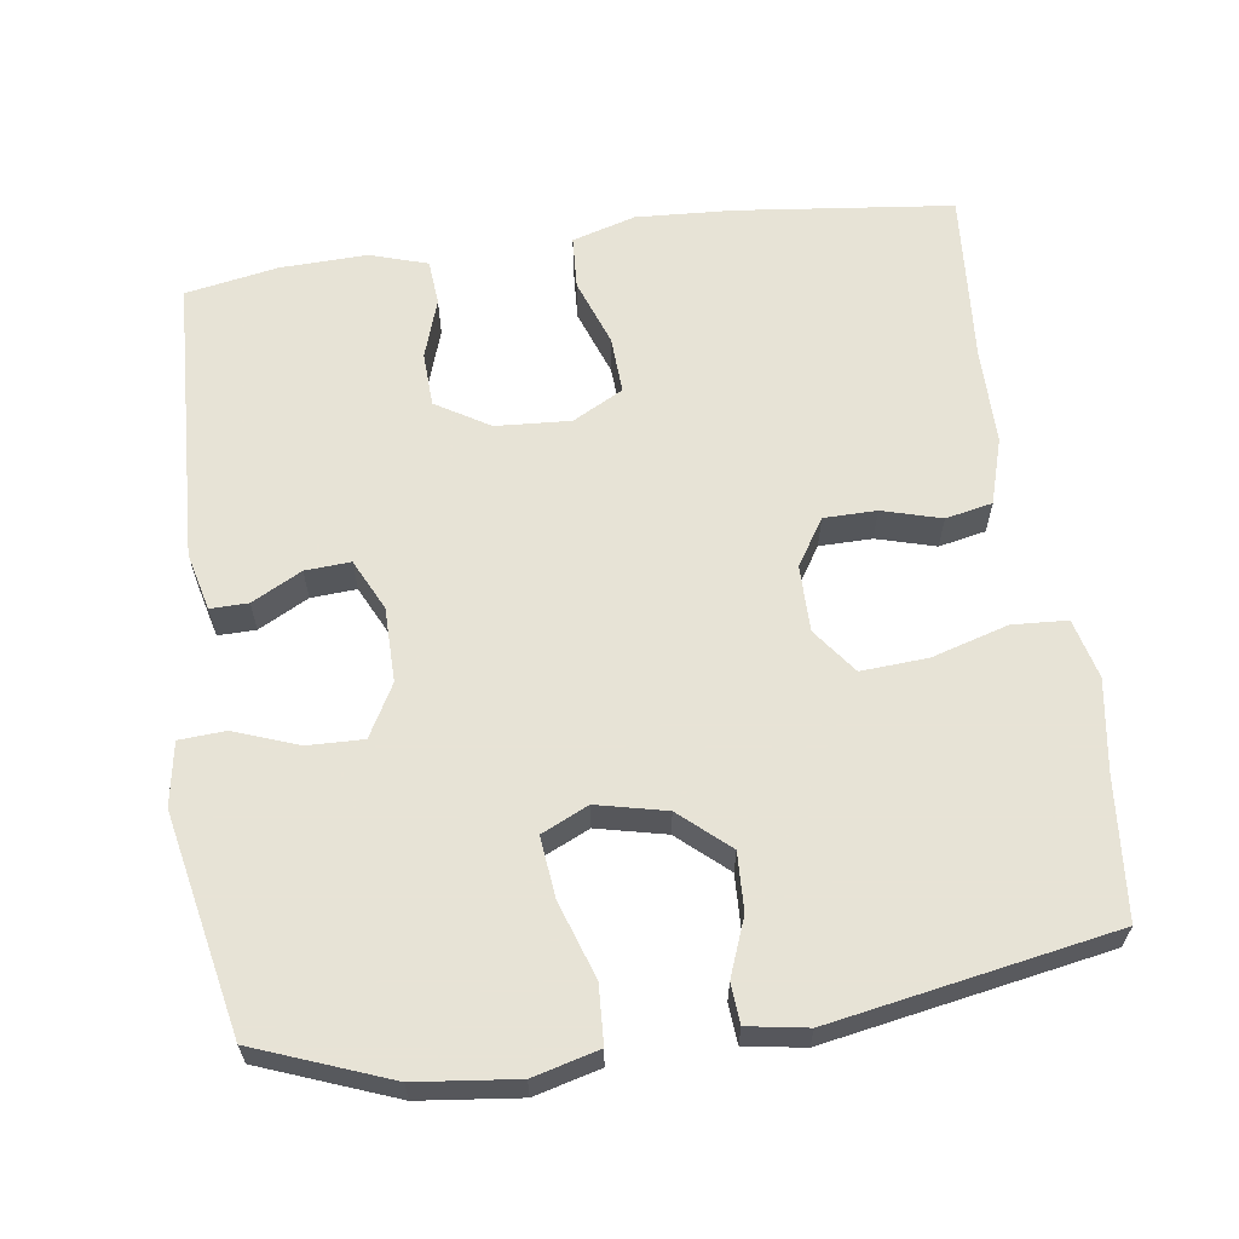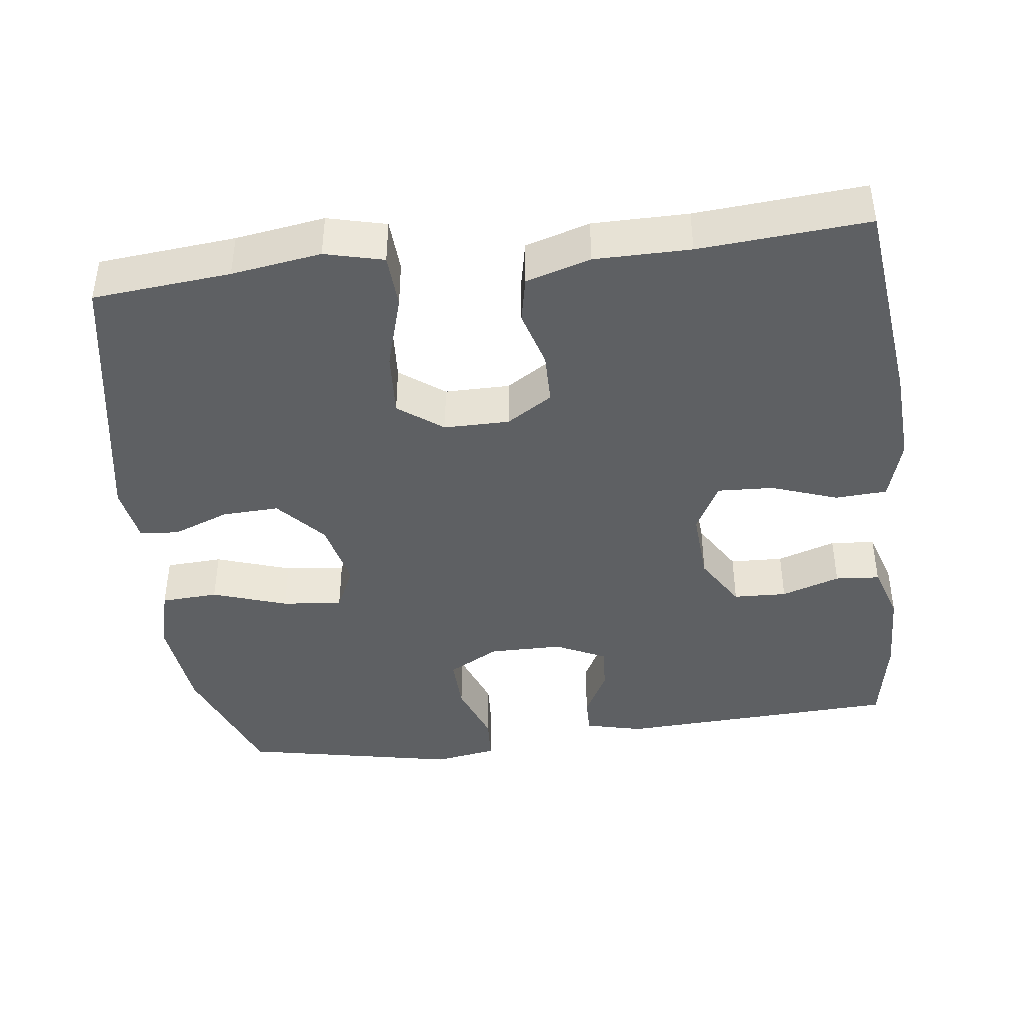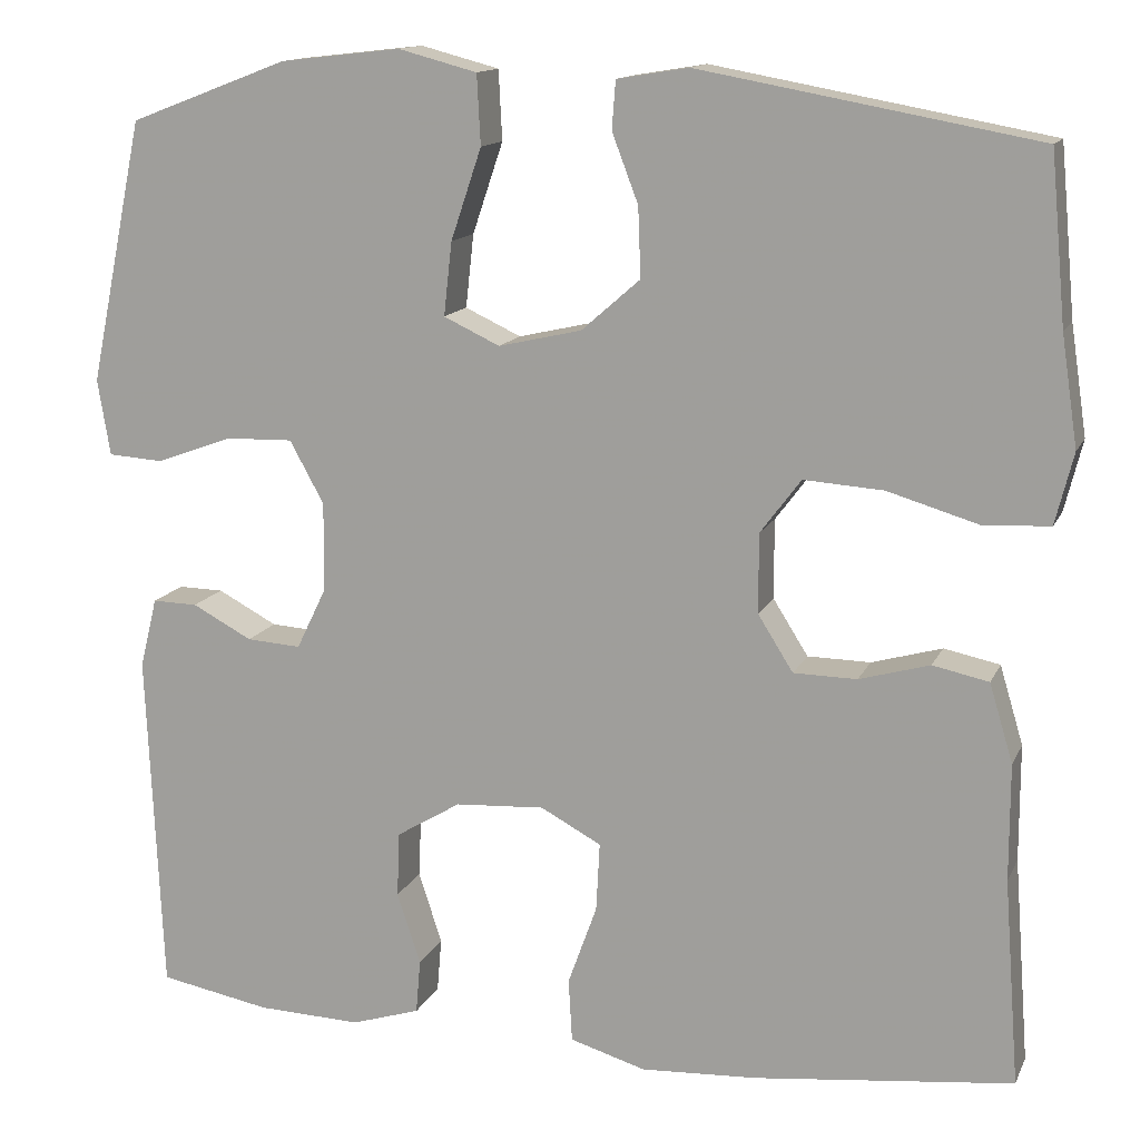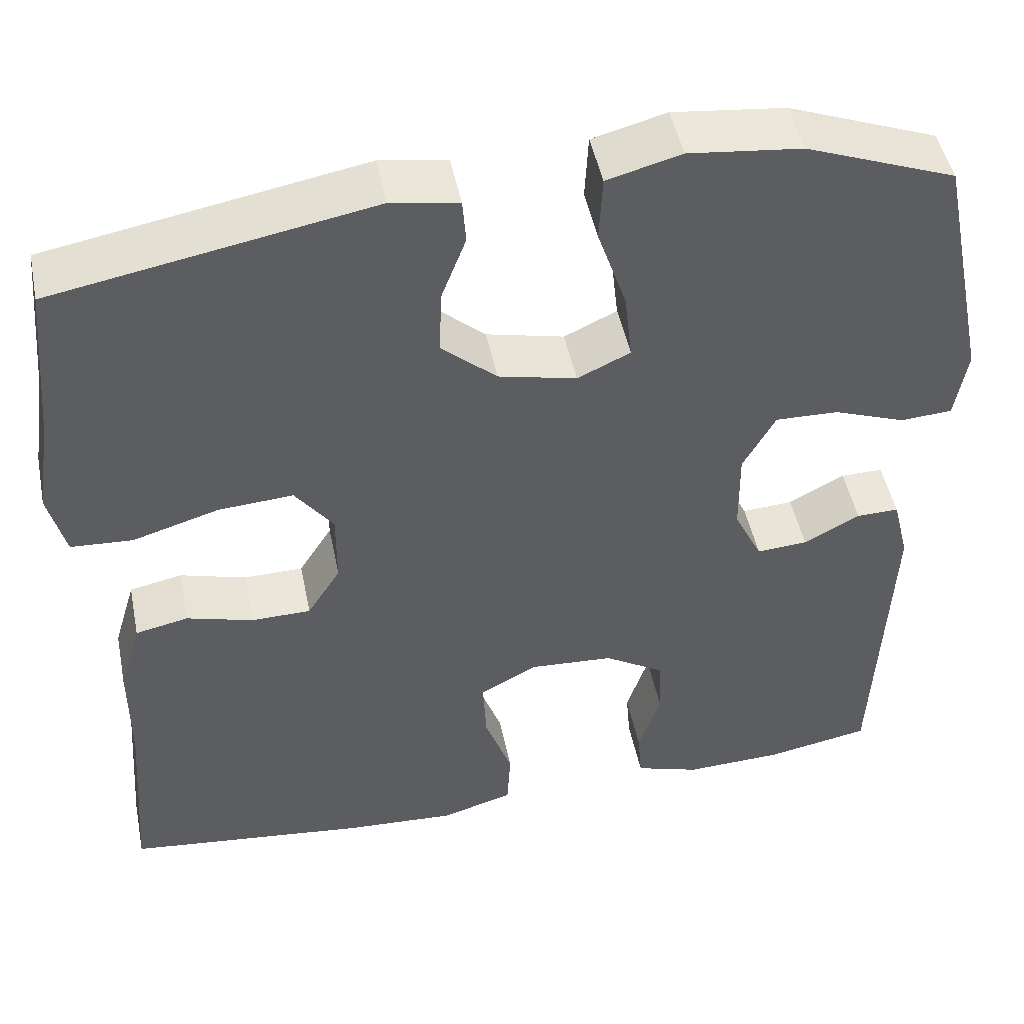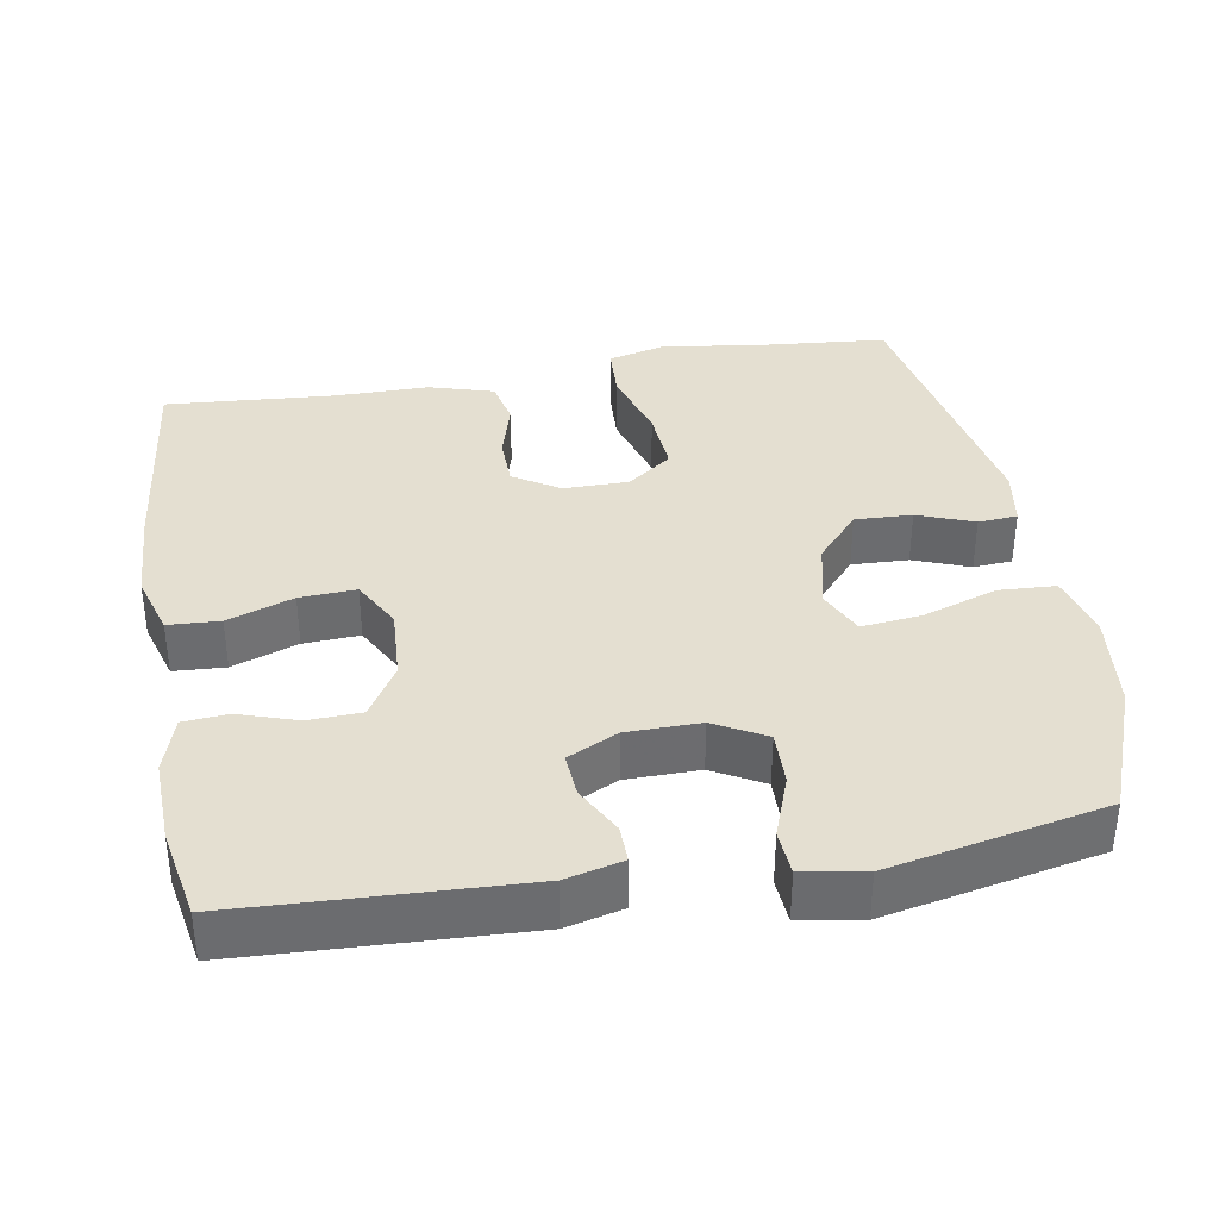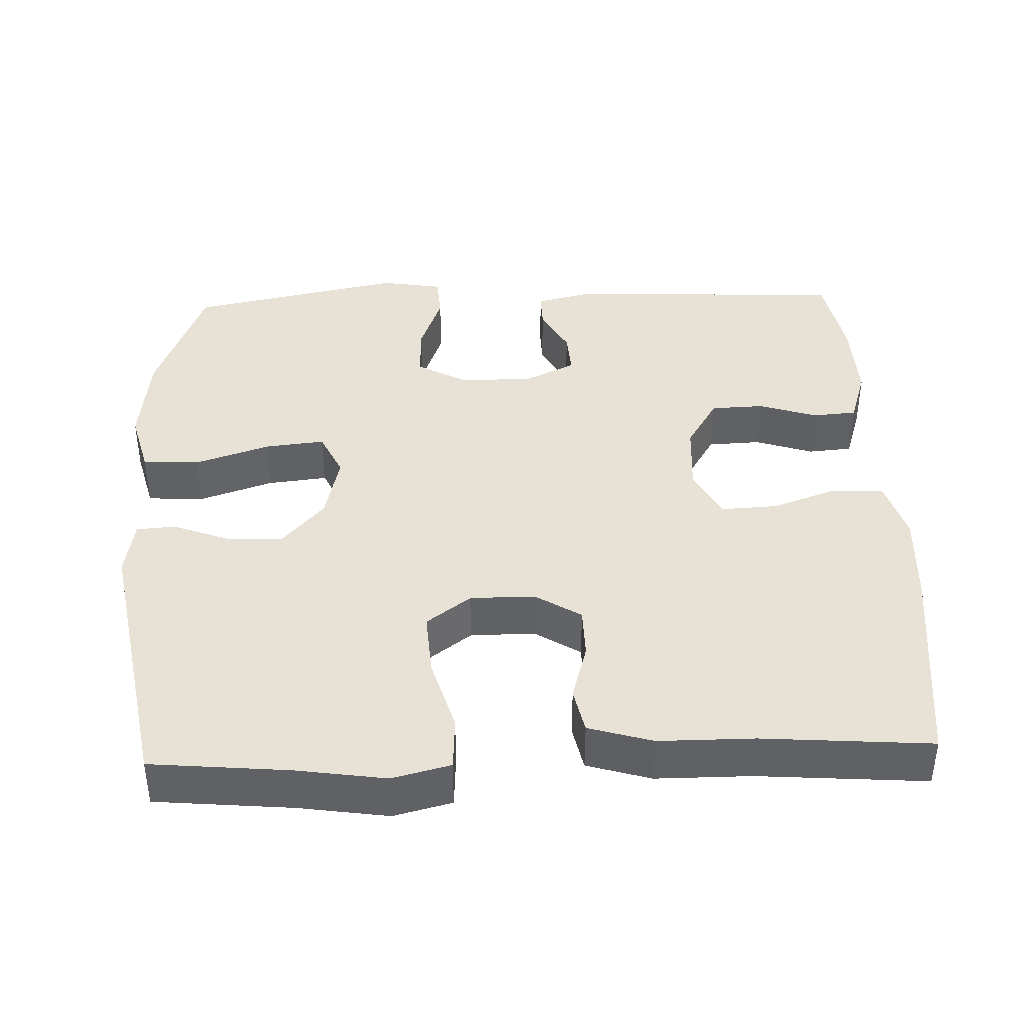
<metadata>
{"format":"obj","ext":"obj","renderer":"f3d","projection":"perspective","resolution":1024,"background":"white","views":[{"elev":62.6,"azim":-7.9,"up":"+Y"},{"elev":-42.3,"azim":97.3,"up":"+Y"},{"elev":13.6,"azim":17.6,"up":"+Z"},{"elev":47.8,"azim":168.6,"up":"+Z"},{"elev":36.7,"azim":-99.8,"up":"+Y"},{"elev":40.3,"azim":88.0,"up":"+Y"}]}
</metadata>
<code>
v -0.5 0.07 -0.5
v -0.517 0.07 -0.119
v -0.498 0.07 -0.042
v -0.448 0.07 -0.043
v -0.382 0.07 -0.078
v -0.322 0.07 -0.082
v -0.289 0.07 -0.014
v -0.288 0.07 0.085
v -0.326 0.07 0.154
v -0.4 0.07 0.152
v -0.485 0.07 0.121
v -0.546 0.07 0.125
v -0.56 0.07 0.209
v -0.5 0.07 0.5
v -0.324 0.07 0.567
v -0.191 0.07 0.582
v -0.104 0.07 0.559
v -0.1 0.07 0.482
v -0.134 0.07 0.381
v -0.143 0.07 0.3
v -0.081 0.07 0.271
v 0.011 0.07 0.292
v 0.076 0.07 0.349
v 0.073 0.07 0.426
v 0.044 0.07 0.502
v 0.048 0.07 0.555
v 0.127 0.07 0.568
v 0.5 0.07 0.5
v 0.517 0.07 0.314
v 0.535 0.07 0.193
v 0.515 0.07 0.114
v 0.442 0.07 0.11
v 0.341 0.07 0.14
v 0.253 0.07 0.146
v 0.208 0.07 0.086
v 0.208 0.07 -0.002
v 0.247 0.07 -0.064
v 0.317 0.07 -0.065
v 0.395 0.07 -0.043
v 0.457 0.07 -0.056
v 0.483 0.07 -0.143
v 0.483 0.07 -0.272
v 0.5 0.07 -0.5
v 0.214 0.07 -0.532
v 0.085 0.07 -0.539
v 0.001 0.07 -0.514
v -0.003 0.07 -0.444
v 0.029 0.07 -0.355
v 0.033 0.07 -0.279
v -0.034 0.07 -0.243
v -0.133 0.07 -0.249
v -0.204 0.07 -0.292
v -0.207 0.07 -0.364
v -0.181 0.07 -0.443
v -0.186 0.07 -0.503
v -0.262 0.07 -0.527
v -0.377 0.07 -0.523
v -0.5 0 -0.5
v -0.517 0 -0.119
v -0.498 0 -0.042
v -0.448 0 -0.043
v -0.382 0 -0.078
v -0.322 0 -0.082
v -0.289 0 -0.014
v -0.288 0 0.085
v -0.326 0 0.154
v -0.4 0 0.152
v -0.485 0 0.121
v -0.546 0 0.125
v -0.56 0 0.209
v -0.5 0 0.5
v -0.324 0 0.567
v -0.191 0 0.582
v -0.104 0 0.559
v -0.1 0 0.482
v -0.134 0 0.381
v -0.143 0 0.3
v -0.081 0 0.271
v 0.011 0 0.292
v 0.076 0 0.349
v 0.073 0 0.426
v 0.044 0 0.502
v 0.048 0 0.555
v 0.127 0 0.568
v 0.5 0 0.5
v 0.517 0 0.314
v 0.535 0 0.193
v 0.515 0 0.114
v 0.442 0 0.11
v 0.341 0 0.14
v 0.253 0 0.146
v 0.208 0 0.086
v 0.208 0 -0.002
v 0.247 0 -0.064
v 0.317 0 -0.065
v 0.395 0 -0.043
v 0.457 0 -0.056
v 0.483 0 -0.143
v 0.483 0 -0.272
v 0.5 0 -0.5
v 0.214 0 -0.532
v 0.085 0 -0.539
v 0.001 0 -0.514
v -0.003 0 -0.444
v 0.029 0 -0.355
v 0.033 0 -0.279
v -0.034 0 -0.243
v -0.133 0 -0.249
v -0.204 0 -0.292
v -0.207 0 -0.364
v -0.181 0 -0.443
v -0.186 0 -0.503
v -0.262 0 -0.527
v -0.377 0 -0.523
f 3 4 5
f 2 3 5
f 1 2 5
f 57 1 5
f 56 57 5
f 55 56 5
f 54 55 5
f 53 54 5
f 52 53 5 6
f 51 52 6 7
f 50 51 7 8
f 49 50 8 9
f 46 47 48
f 45 46 48
f 44 45 48
f 43 44 48
f 42 43 48
f 42 48 49
f 41 42 49
f 40 41 49
f 39 40 49
f 38 39 49
f 37 38 49
f 36 37 49 9
f 31 32 33
f 30 31 33
f 29 30 33
f 29 33 34
f 28 29 34
f 27 28 34
f 26 27 34
f 25 26 34
f 24 25 34
f 23 24 34 35
f 17 18 19
f 16 17 19
f 15 16 19
f 14 15 19
f 13 14 19
f 12 13 19
f 11 12 19
f 10 11 19
f 9 10 19 20
f 36 9 20 21
f 22 23 35 36
f 21 22 36
f 62 61 60
f 62 60 59
f 62 59 58
f 62 58 114
f 62 114 113
f 62 113 112
f 62 112 111
f 62 111 110
f 63 62 110 109
f 64 63 109 108
f 65 64 108 107
f 66 65 107 106
f 105 104 103
f 105 103 102
f 105 102 101
f 105 101 100
f 105 100 99
f 106 105 99
f 106 99 98
f 106 98 97
f 106 97 96
f 106 96 95
f 106 95 94
f 66 106 94 93
f 90 89 88
f 90 88 87
f 90 87 86
f 91 90 86
f 91 86 85
f 91 85 84
f 91 84 83
f 91 83 82
f 91 82 81
f 92 91 81 80
f 76 75 74
f 76 74 73
f 76 73 72
f 76 72 71
f 76 71 70
f 76 70 69
f 76 69 68
f 76 68 67
f 77 76 67 66
f 78 77 66 93
f 93 92 80 79
f 93 79 78
f 1 58 59 2
f 2 59 60 3
f 3 60 61 4
f 4 61 62 5
f 5 62 63 6
f 6 63 64 7
f 7 64 65 8
f 8 65 66 9
f 9 66 67 10
f 10 67 68 11
f 11 68 69 12
f 12 69 70 13
f 13 70 71 14
f 14 71 72 15
f 15 72 73 16
f 16 73 74 17
f 17 74 75 18
f 18 75 76 19
f 19 76 77 20
f 20 77 78 21
f 21 78 79 22
f 22 79 80 23
f 23 80 81 24
f 24 81 82 25
f 25 82 83 26
f 26 83 84 27
f 27 84 85 28
f 28 85 86 29
f 29 86 87 30
f 30 87 88 31
f 31 88 89 32
f 32 89 90 33
f 33 90 91 34
f 34 91 92 35
f 35 92 93 36
f 36 93 94 37
f 37 94 95 38
f 38 95 96 39
f 39 96 97 40
f 40 97 98 41
f 41 98 99 42
f 42 99 100 43
f 43 100 101 44
f 44 101 102 45
f 45 102 103 46
f 46 103 104 47
f 47 104 105 48
f 48 105 106 49
f 49 106 107 50
f 50 107 108 51
f 51 108 109 52
f 52 109 110 53
f 53 110 111 54
f 54 111 112 55
f 55 112 113 56
f 56 113 114 57
f 57 114 58 1

</code>
